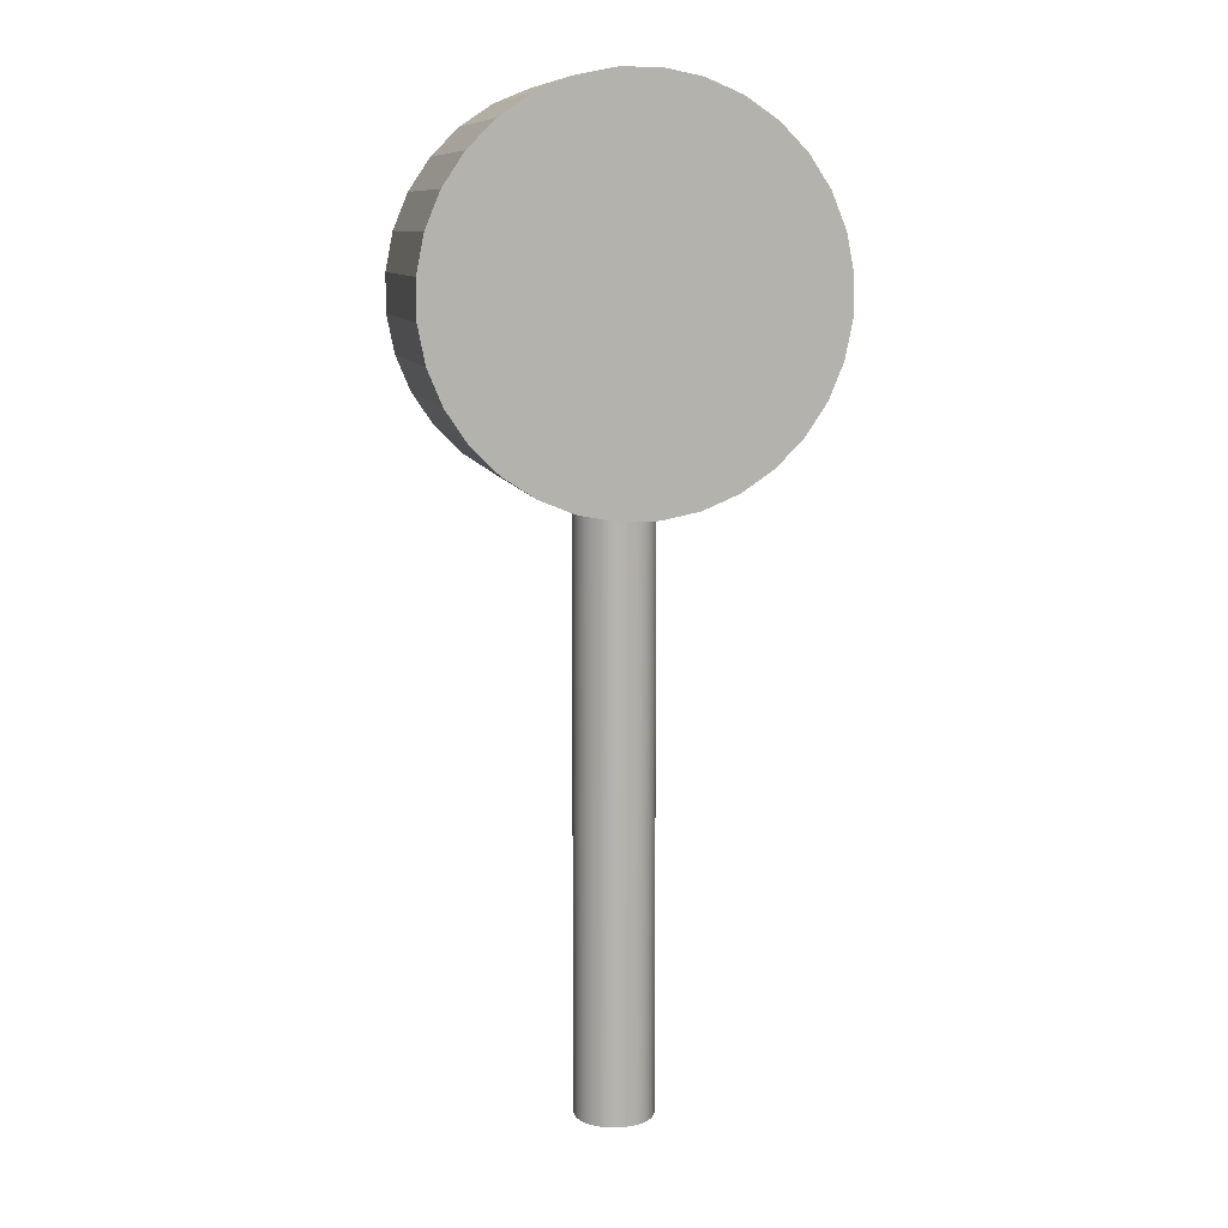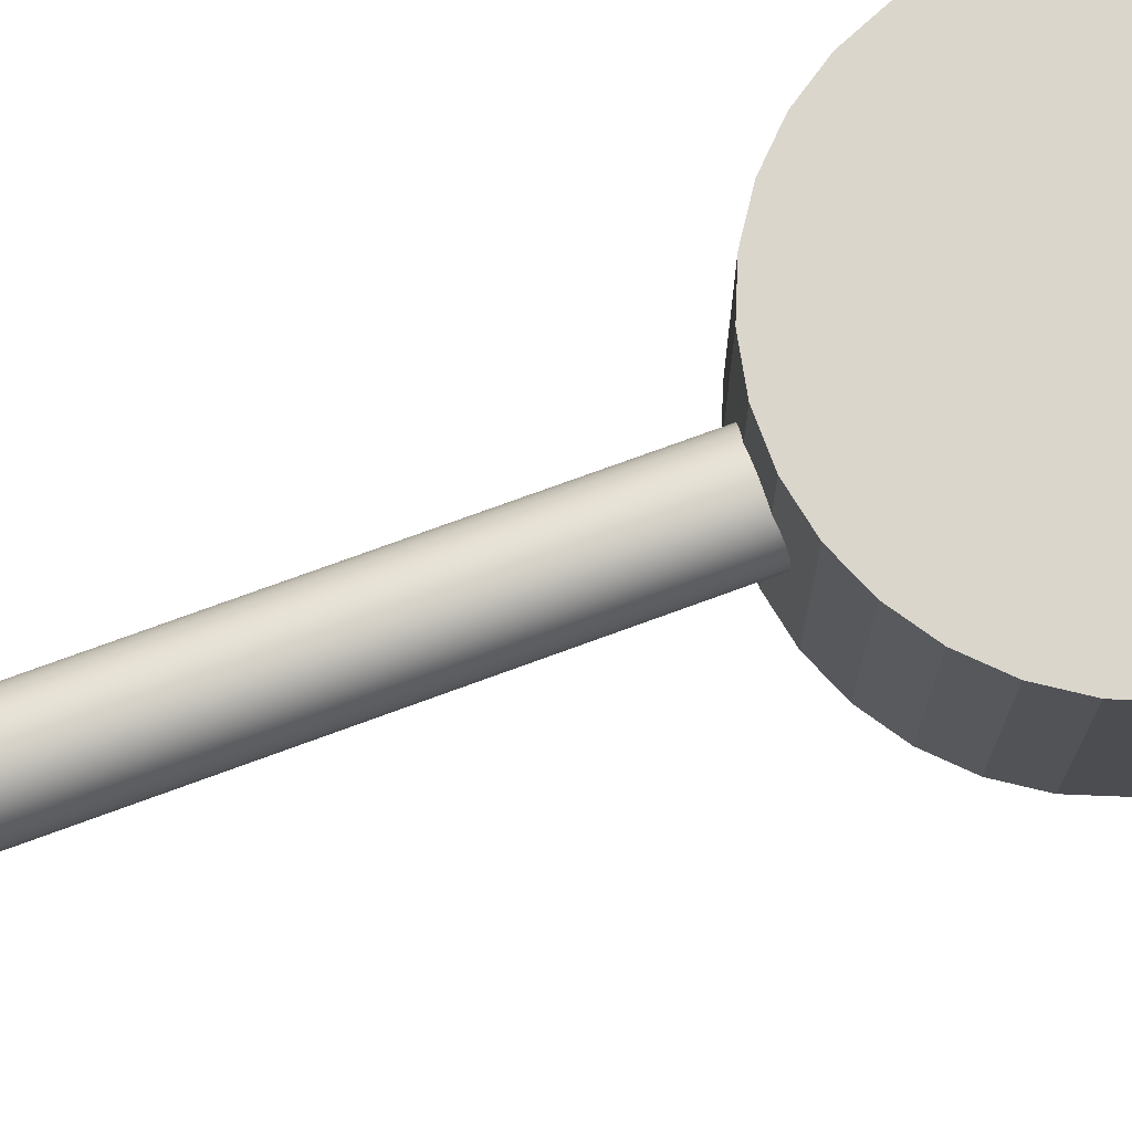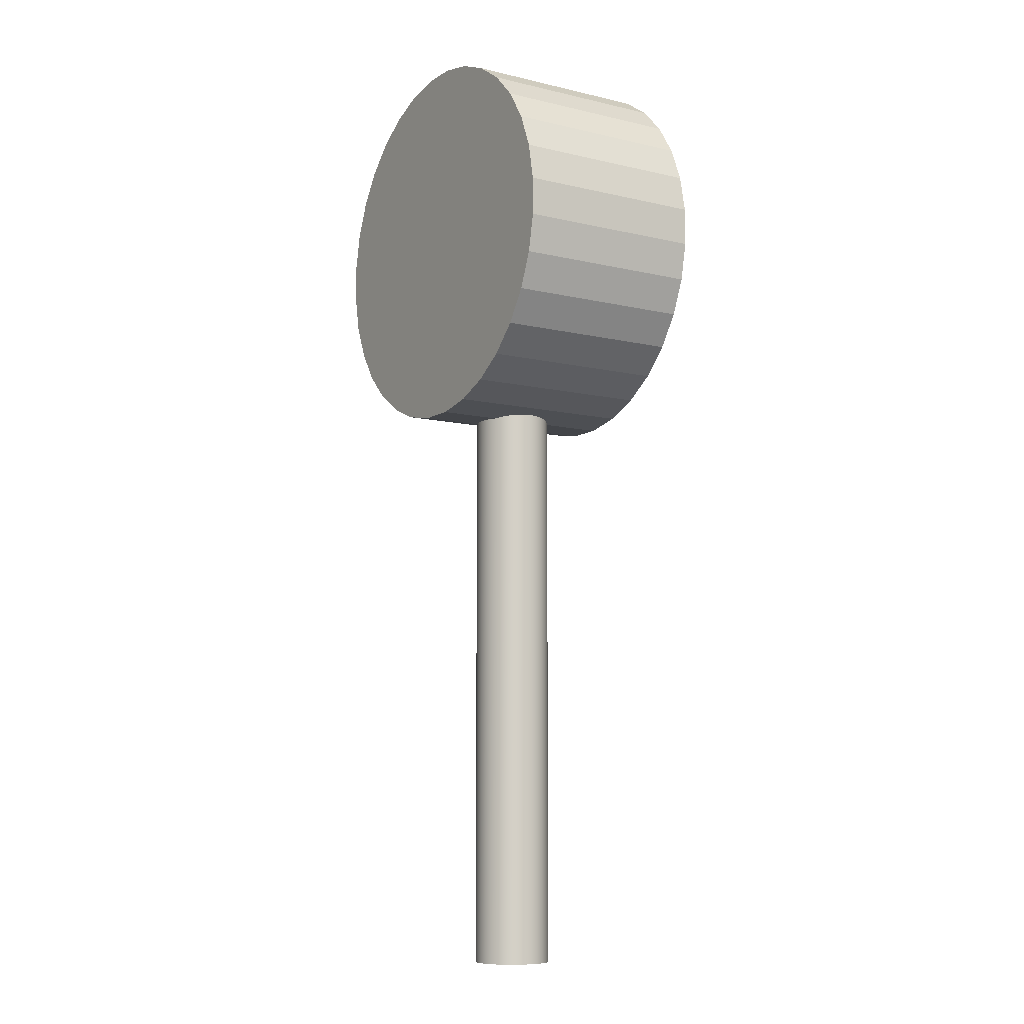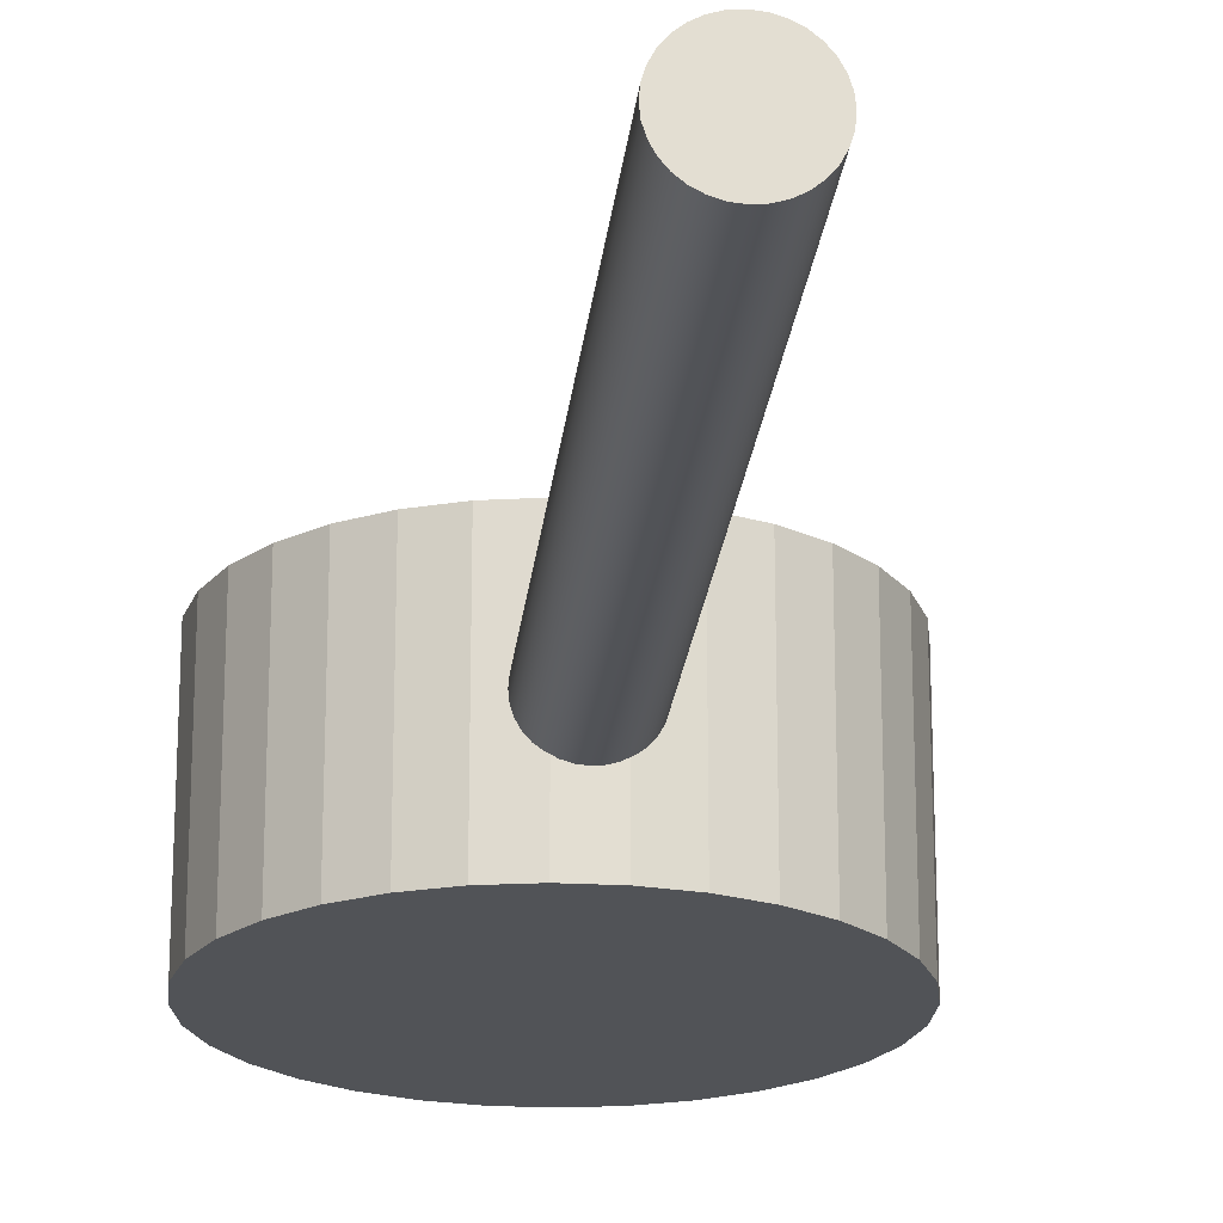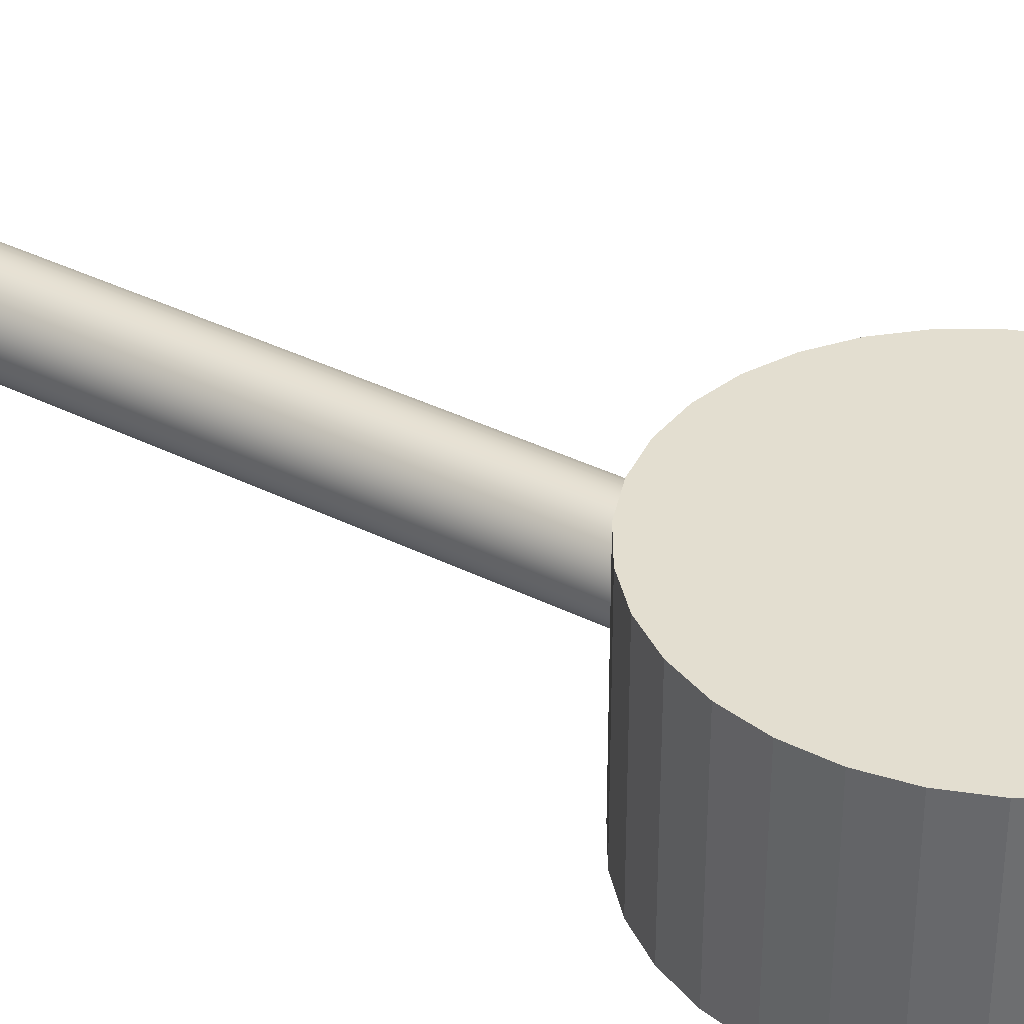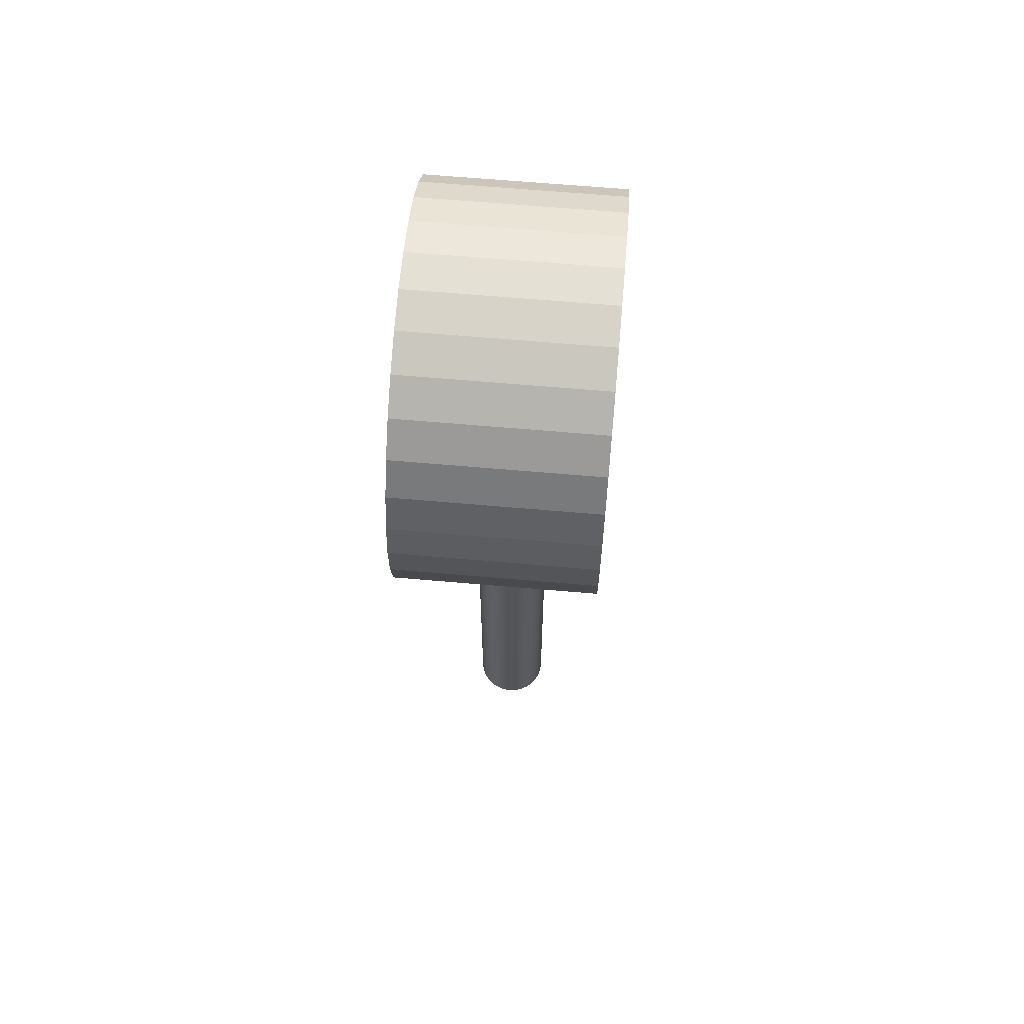
<metadata>
{"format":"obj","ext":"obj","renderer":"f3d","projection":"perspective","resolution":1024,"background":"white","views":[{"elev":10.0,"azim":166.7,"up":"+Y"},{"elev":73.9,"azim":69.8,"up":"+Z"},{"elev":-8.8,"azim":57.7,"up":"+Y"},{"elev":-21.7,"azim":-5.7,"up":"+Z"},{"elev":35.7,"azim":123.7,"up":"+Z"},{"elev":65.3,"azim":-85.0,"up":"+Y"}]}
</metadata>
<code>
v  -2.608e-07 -0.1 0.2975
v  -2.608e-07 -0.1 0.3025
v  -0.0009757 -0.1 0.3024
v  -2.31e-07 4.843e-08 0.3025
v  -2.608e-07 6.333e-08 0.2975
v  -0.0009757 6.333e-08 0.3024
v  -0.001914 -0.1 0.3021
v  -0.001914 6.333e-08 0.3021
v  -0.002778 -0.1 0.3017
v  -0.002778 4.843e-08 0.3017
v  -0.003536 -0.1 0.301
v  -0.003536 4.843e-08 0.301
v  -0.004158 -0.1 0.3003
v  -0.004158 6.333e-08 0.3003
v  -0.00462 -0.1 0.2994
v  -0.00462 9.313e-08 0.2994
v  -0.004904 -0.1 0.2985
v  -0.004904 4.843e-08 0.2985
v  -0.005 -0.1 0.2975
v  -0.005 6.333e-08 0.2975
v  -0.004904 -0.1 0.2965
v  -0.004904 4.843e-08 0.2965
v  -0.00462 -0.1 0.2956
v  -0.00462 7.823e-08 0.2956
v  -0.004158 -0.1 0.2947
v  -0.004158 9.313e-08 0.2947
v  -0.003536 -0.1 0.294
v  -0.003536 6.333e-08 0.294
v  -0.002778 -0.1 0.2933
v  -0.002778 9.313e-08 0.2933
v  -0.001914 -0.1 0.2929
v  -0.001914 7.823e-08 0.2929
v  -0.0009757 -0.1 0.2926
v  -0.0009758 4.843e-08 0.2926
v  -2.608e-07 -0.1 0.2925
v  -2.608e-07 6.333e-08 0.2925
v  0.0009752 -0.1 0.2926
v  0.0009752 1.08e-07 0.2926
v  0.001913 -0.1 0.2929
v  0.001913 7.823e-08 0.2929
v  0.002778 -0.1 0.2933
v  0.002778 6.333e-08 0.2933
v  0.003535 -0.1 0.294
v  0.003535 6.333e-08 0.294
v  0.004157 -0.1 0.2947
v  0.004157 9.313e-08 0.2947
v  0.004619 -0.1 0.2956
v  0.004619 6.333e-08 0.2956
v  0.004904 -0.1 0.2965
v  0.004904 4.843e-08 0.2965
v  0.005 -0.1 0.2975
v  0.005 4.843e-08 0.2975
v  0.004904 -0.1 0.2985
v  0.004904 6.333e-08 0.2985
v  0.004619 -0.1 0.2994
v  0.004619 9.313e-08 0.2994
v  0.004157 -0.1 0.3003
v  0.004157 7.823e-08 0.3003
v  0.003535 -0.1 0.301
v  0.003535 4.843e-08 0.301
v  0.002778 -0.1 0.3017
v  0.002778 7.823e-08 0.3017
v  0.001913 -0.1 0.3021
v  0.001913 6.333e-08 0.3021
v  0.0009752 -0.1 0.3024
v  0.0009752 6.333e-08 0.3024
v  -4.694e-07 6.333e-08 0.31
v  0.007257 0.02392 0.31
v  0.002451 0.02488 0.31
v  0.007257 0.02392 0.285
v  -3.502e-07 7.823e-08 0.285
v  0.002451 0.02488 0.285
v  -0.00245 0.02488 0.31
v  -0.00245 0.02488 0.285
v  -0.007257 0.02392 0.31
v  -0.007257 0.02392 0.285
v  -0.01178 0.02205 0.31
v  -0.01178 0.02205 0.285
v  -0.01586 0.01933 0.31
v  -0.01586 0.01933 0.285
v  -0.01933 0.01586 0.31
v  -0.01933 0.01586 0.285
v  -0.02205 0.01179 0.31
v  -0.02205 0.01179 0.285
v  -0.02392 0.007258 0.31
v  -0.02392 0.007258 0.285
v  -0.02488 0.002451 0.31
v  -0.02488 0.002451 0.285
v  -0.02488 -0.00245 0.31
v  -0.02488 -0.00245 0.285
v  -0.02392 -0.007256 0.31
v  -0.02392 -0.007256 0.285
v  -0.02205 -0.01178 0.31
v  -0.02205 -0.01178 0.285
v  -0.01933 -0.01586 0.31
v  -0.01933 -0.01586 0.285
v  -0.01586 -0.01932 0.31
v  -0.01586 -0.01932 0.285
v  -0.01179 -0.02205 0.31
v  -0.01179 -0.02205 0.285
v  -0.007258 -0.02392 0.31
v  -0.007258 -0.02392 0.285
v  -0.002451 -0.02488 0.31
v  -0.002451 -0.02488 0.285
v  0.002449 -0.02488 0.31
v  0.002449 -0.02488 0.285
v  0.007256 -0.02392 0.31
v  0.007256 -0.02392 0.285
v  0.01178 -0.02205 0.31
v  0.01178 -0.02205 0.285
v  0.01586 -0.01933 0.31
v  0.01586 -0.01933 0.285
v  0.01932 -0.01586 0.31
v  0.01932 -0.01586 0.285
v  0.02205 -0.01179 0.31
v  0.02205 -0.01179 0.285
v  0.02392 -0.007258 0.31
v  0.02392 -0.007258 0.285
v  0.02488 -0.002451 0.31
v  0.02488 -0.002451 0.285
v  0.02488 0.00245 0.31
v  0.02488 0.00245 0.285
v  0.02392 0.007257 0.31
v  0.02392 0.007257 0.285
v  0.02205 0.01178 0.31
v  0.02205 0.01178 0.285
v  0.01933 0.01586 0.31
v  0.01933 0.01586 0.285
v  0.01586 0.01932 0.31
v  0.01586 0.01933 0.285
v  0.01179 0.02205 0.31
v  0.01179 0.02205 0.285
f 1 2 3
f 4 5 6
f 2 4 3
f 4 6 3
f 1 3 7
f 6 5 8
f 3 6 7
f 6 8 7
f 1 7 9
f 8 5 10
f 7 8 9
f 8 10 9
f 1 9 11
f 10 5 12
f 9 10 11
f 10 12 11
f 1 11 13
f 12 5 14
f 11 12 13
f 12 14 13
f 1 13 15
f 14 5 16
f 13 14 15
f 14 16 15
f 1 15 17
f 16 5 18
f 15 16 17
f 16 18 17
f 1 17 19
f 18 5 20
f 17 18 19
f 18 20 19
f 1 19 21
f 20 5 22
f 19 20 21
f 20 22 21
f 1 21 23
f 22 5 24
f 21 22 23
f 22 24 23
f 1 23 25
f 24 5 26
f 23 24 25
f 24 26 25
f 1 25 27
f 26 5 28
f 25 26 27
f 26 28 27
f 1 27 29
f 28 5 30
f 27 28 29
f 28 30 29
f 1 29 31
f 30 5 32
f 29 30 31
f 30 32 31
f 1 31 33
f 32 5 34
f 31 32 33
f 32 34 33
f 1 33 35
f 34 5 36
f 33 34 35
f 34 36 35
f 1 35 37
f 36 5 38
f 35 36 37
f 36 38 37
f 1 37 39
f 38 5 40
f 37 38 39
f 38 40 39
f 1 39 41
f 40 5 42
f 39 40 41
f 40 42 41
f 1 41 43
f 42 5 44
f 41 42 43
f 42 44 43
f 1 43 45
f 44 5 46
f 43 44 45
f 44 46 45
f 1 45 47
f 46 5 48
f 45 46 47
f 46 48 47
f 1 47 49
f 48 5 50
f 47 48 49
f 48 50 49
f 1 49 51
f 50 5 52
f 49 50 51
f 50 52 51
f 1 51 53
f 52 5 54
f 51 52 53
f 52 54 53
f 1 53 55
f 54 5 56
f 53 54 55
f 54 56 55
f 1 55 57
f 56 5 58
f 55 56 57
f 56 58 57
f 1 57 59
f 58 5 60
f 57 58 59
f 58 60 59
f 1 59 61
f 60 5 62
f 59 60 61
f 60 62 61
f 1 61 63
f 62 5 64
f 61 62 63
f 62 64 63
f 1 63 65
f 64 5 66
f 63 64 65
f 64 66 65
f 1 65 2
f 66 5 4
f 65 66 2
f 66 4 2
f 67 68 69
f 70 71 72
f 68 70 69
f 70 72 69
f 67 69 73
f 72 71 74
f 69 72 73
f 72 74 73
f 67 73 75
f 74 71 76
f 73 74 75
f 74 76 75
f 67 75 77
f 76 71 78
f 75 76 77
f 76 78 77
f 67 77 79
f 78 71 80
f 77 78 79
f 78 80 79
f 67 79 81
f 80 71 82
f 79 80 81
f 80 82 81
f 67 81 83
f 82 71 84
f 81 82 83
f 82 84 83
f 67 83 85
f 84 71 86
f 83 84 85
f 84 86 85
f 67 85 87
f 86 71 88
f 85 86 87
f 86 88 87
f 67 87 89
f 88 71 90
f 87 88 89
f 88 90 89
f 67 89 91
f 90 71 92
f 89 90 91
f 90 92 91
f 67 91 93
f 92 71 94
f 91 92 93
f 92 94 93
f 67 93 95
f 94 71 96
f 93 94 95
f 94 96 95
f 67 95 97
f 96 71 98
f 95 96 97
f 96 98 97
f 67 97 99
f 98 71 100
f 97 98 99
f 98 100 99
f 67 99 101
f 100 71 102
f 99 100 101
f 100 102 101
f 67 101 103
f 102 71 104
f 101 102 103
f 102 104 103
f 67 103 105
f 104 71 106
f 103 104 105
f 104 106 105
f 67 105 107
f 106 71 108
f 105 106 107
f 106 108 107
f 67 107 109
f 108 71 110
f 107 108 109
f 108 110 109
f 67 109 111
f 110 71 112
f 109 110 111
f 110 112 111
f 67 111 113
f 112 71 114
f 111 112 113
f 112 114 113
f 67 113 115
f 114 71 116
f 113 114 115
f 114 116 115
f 67 115 117
f 116 71 118
f 115 116 117
f 116 118 117
f 67 117 119
f 118 71 120
f 117 118 119
f 118 120 119
f 67 119 121
f 120 71 122
f 119 120 121
f 120 122 121
f 67 121 123
f 122 71 124
f 121 122 123
f 122 124 123
f 67 123 125
f 124 71 126
f 123 124 125
f 124 126 125
f 67 125 127
f 126 71 128
f 125 126 127
f 126 128 127
f 67 127 129
f 128 71 130
f 127 128 129
f 128 130 129
f 67 129 131
f 130 71 132
f 129 130 131
f 130 132 131
f 67 131 68
f 132 71 70
f 131 132 68
f 132 70 68

</code>
